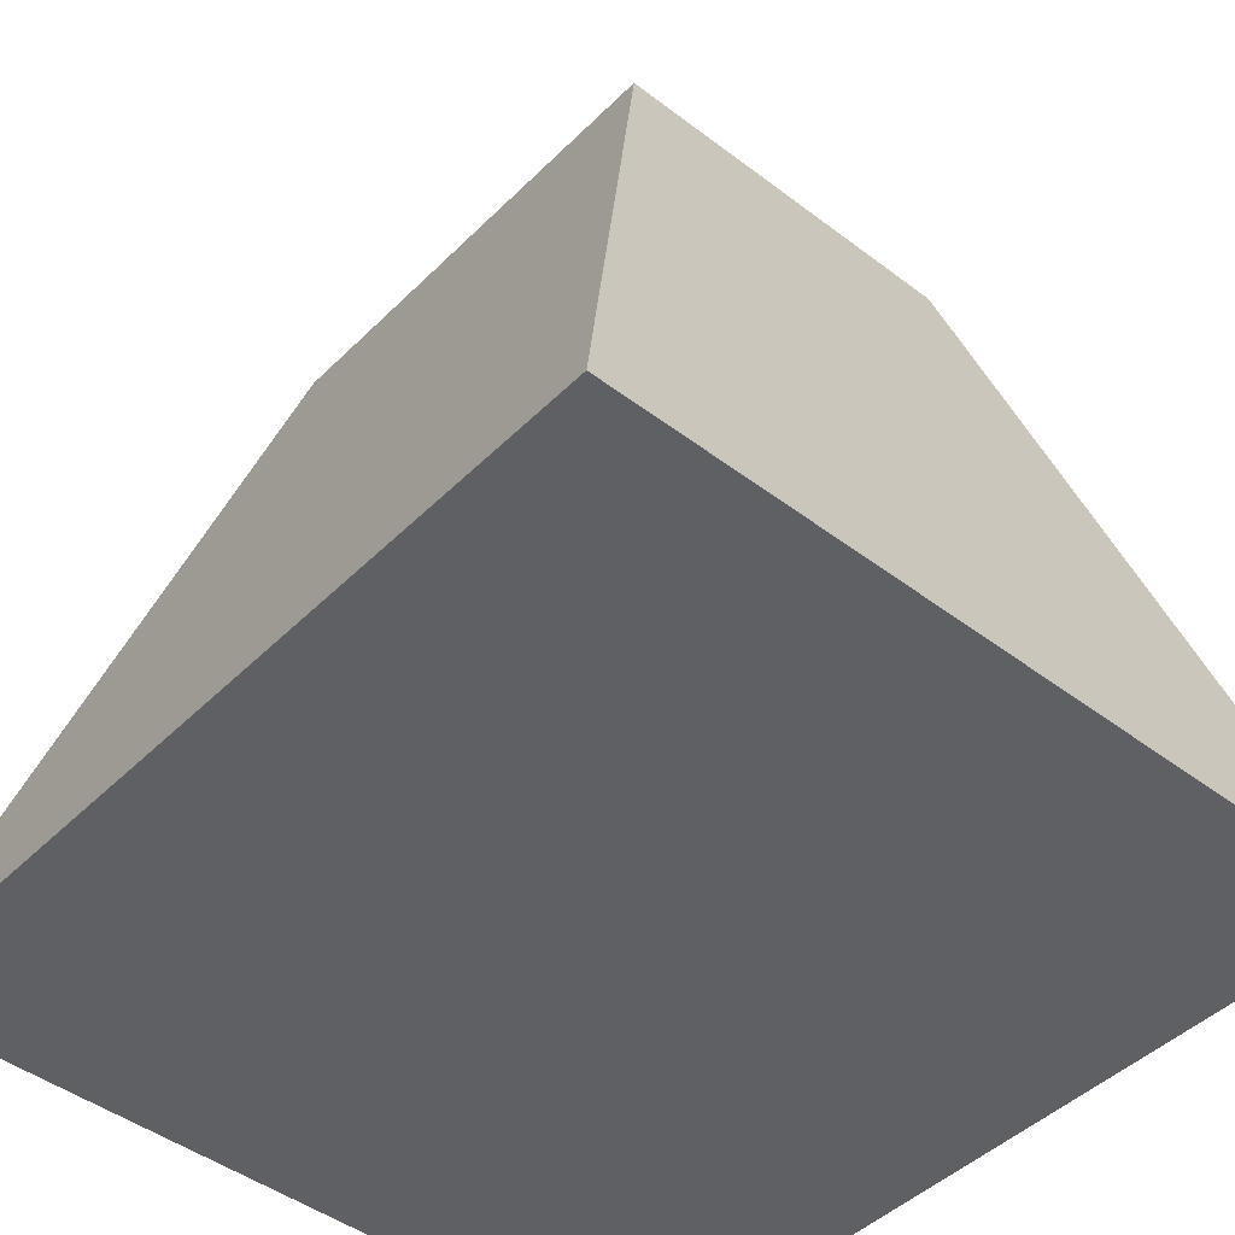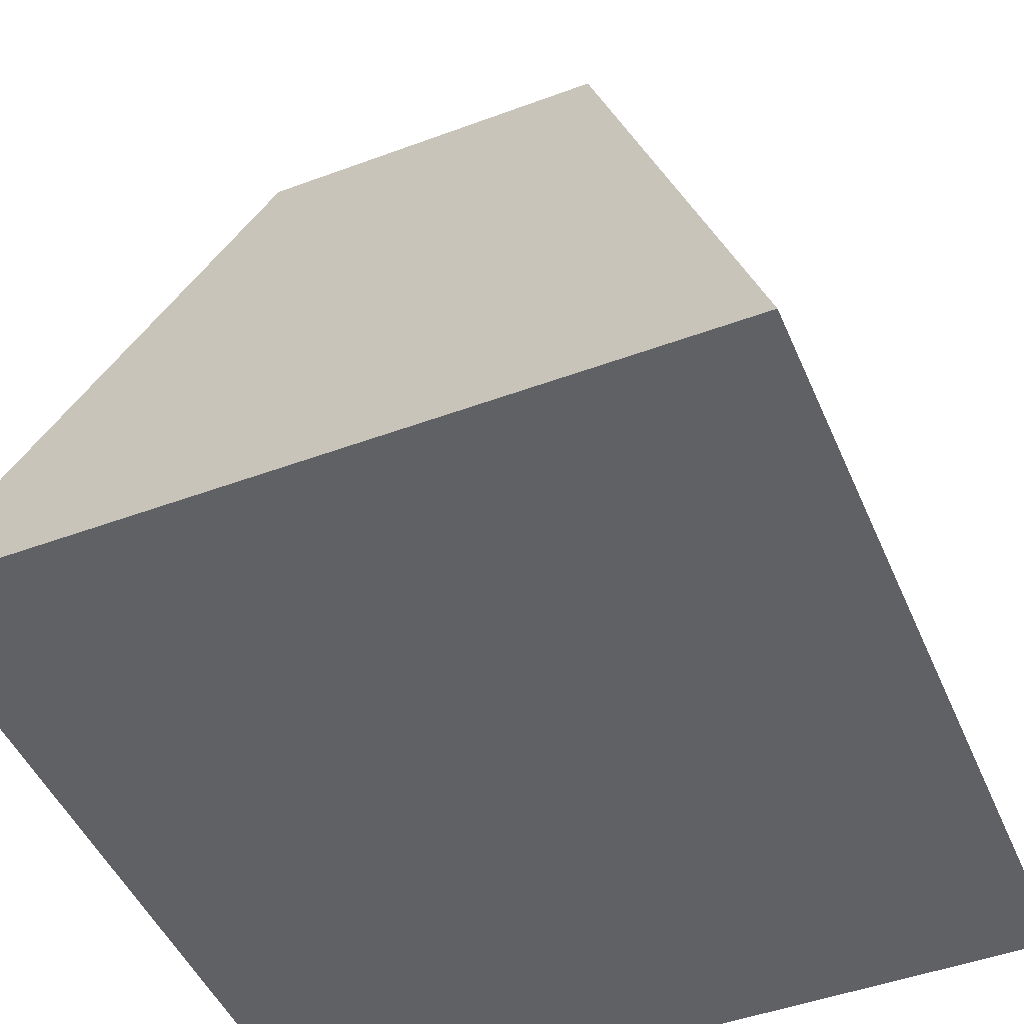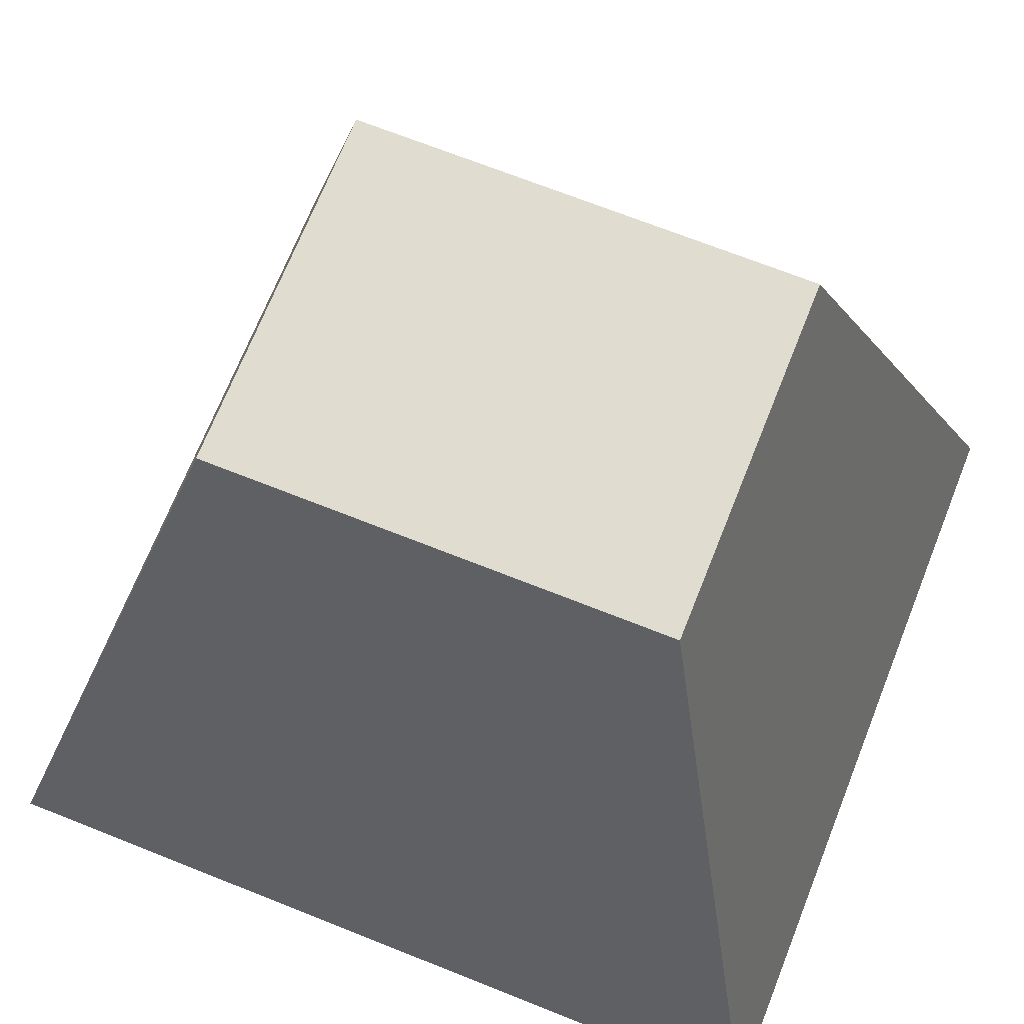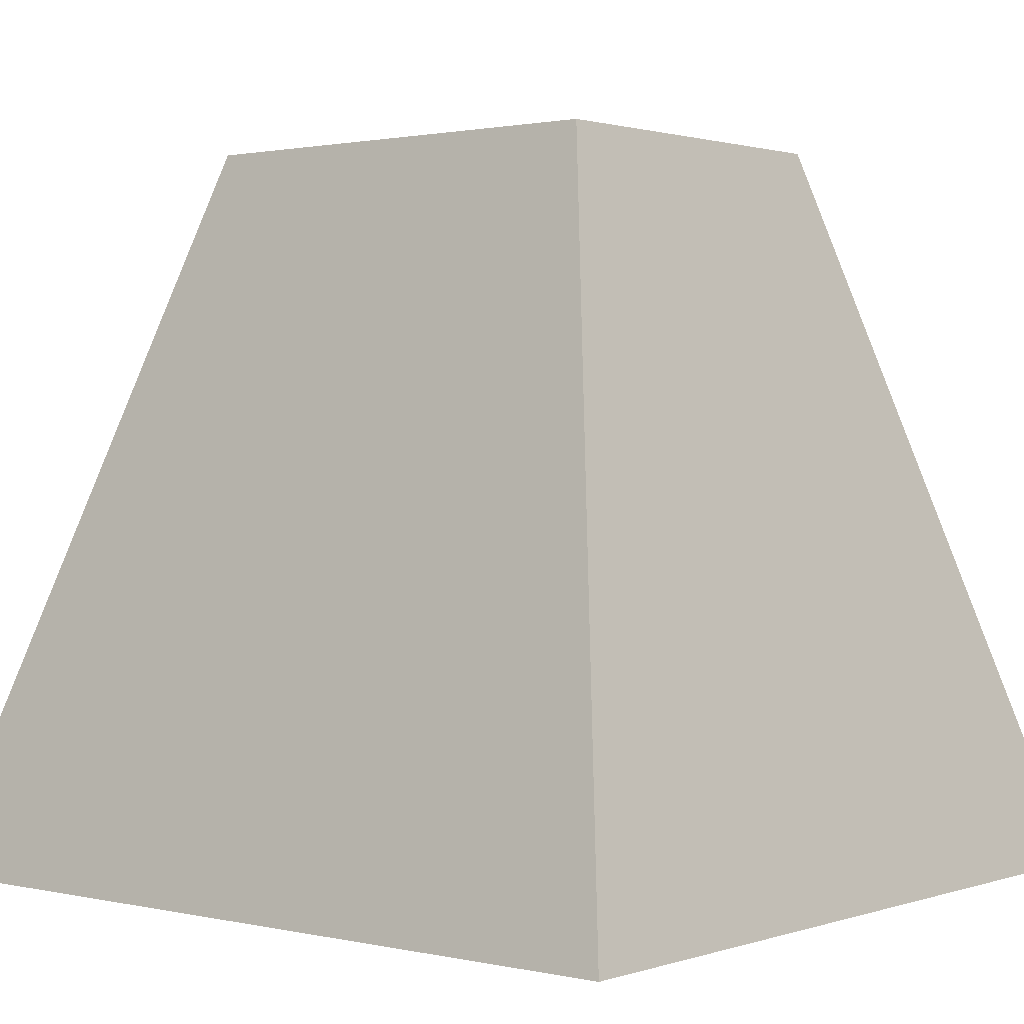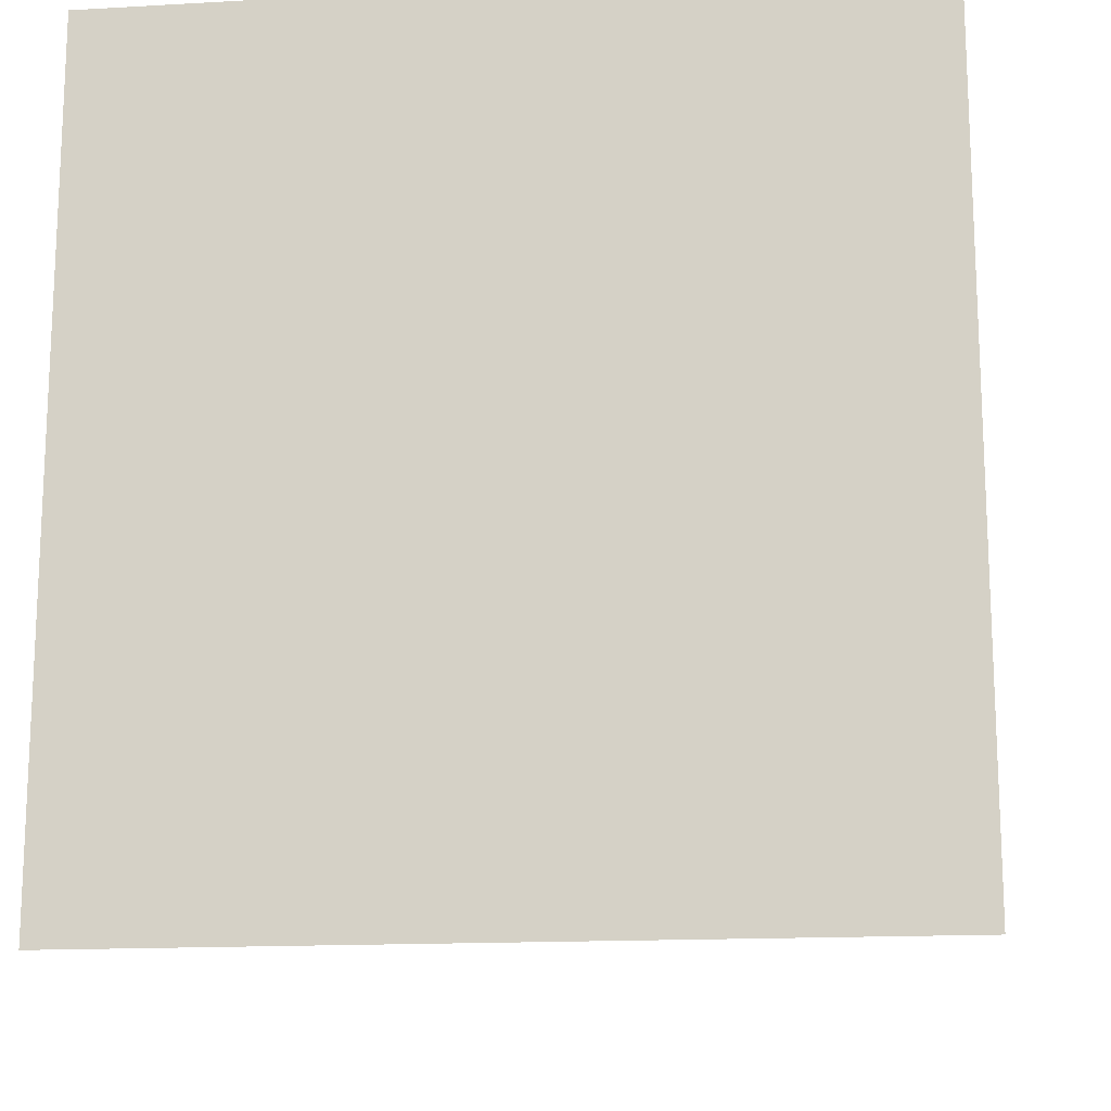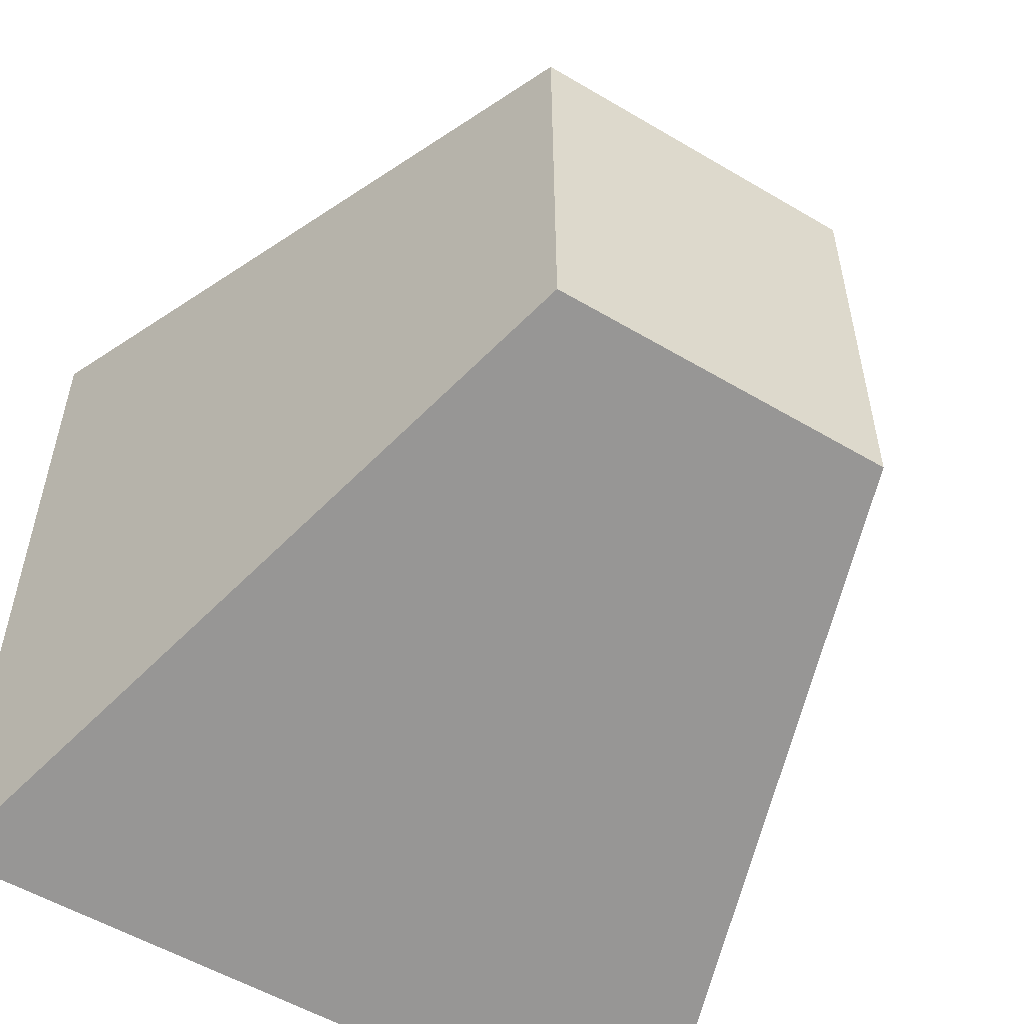
<metadata>
{"format":"obj","ext":"obj","renderer":"f3d","projection":"perspective","resolution":1024,"background":"white","views":[{"elev":-45.2,"azim":-41.4,"up":"+Y"},{"elev":-47.7,"azim":-157.4,"up":"+Y"},{"elev":69.7,"azim":111.7,"up":"+Y"},{"elev":1.3,"azim":-50.2,"up":"+Y"},{"elev":-15.6,"azim":6.8,"up":"+Z"},{"elev":-54.6,"azim":147.9,"up":"+Z"}]}
</metadata>
<code>
o 球.004
v 0.2146 1.077 -0.3383
v 0.5363 0.007158 -0.6278
v 0.2146 1.077 0.3286
v -0.3173 1.077 -0.3383
v -0.639 0.007158 -0.6278
v -0.3173 1.077 0.3286
v -0.639 0.007158 0.6181
v 0.5363 0.007158 0.6181
f 1 8 2
f 4 2 5
f 4 3 1
f 6 5 7
f 3 7 8
f 2 7 5
f 1 3 8
f 4 1 2
f 4 6 3
f 6 4 5
f 3 6 7
f 2 8 7

</code>
